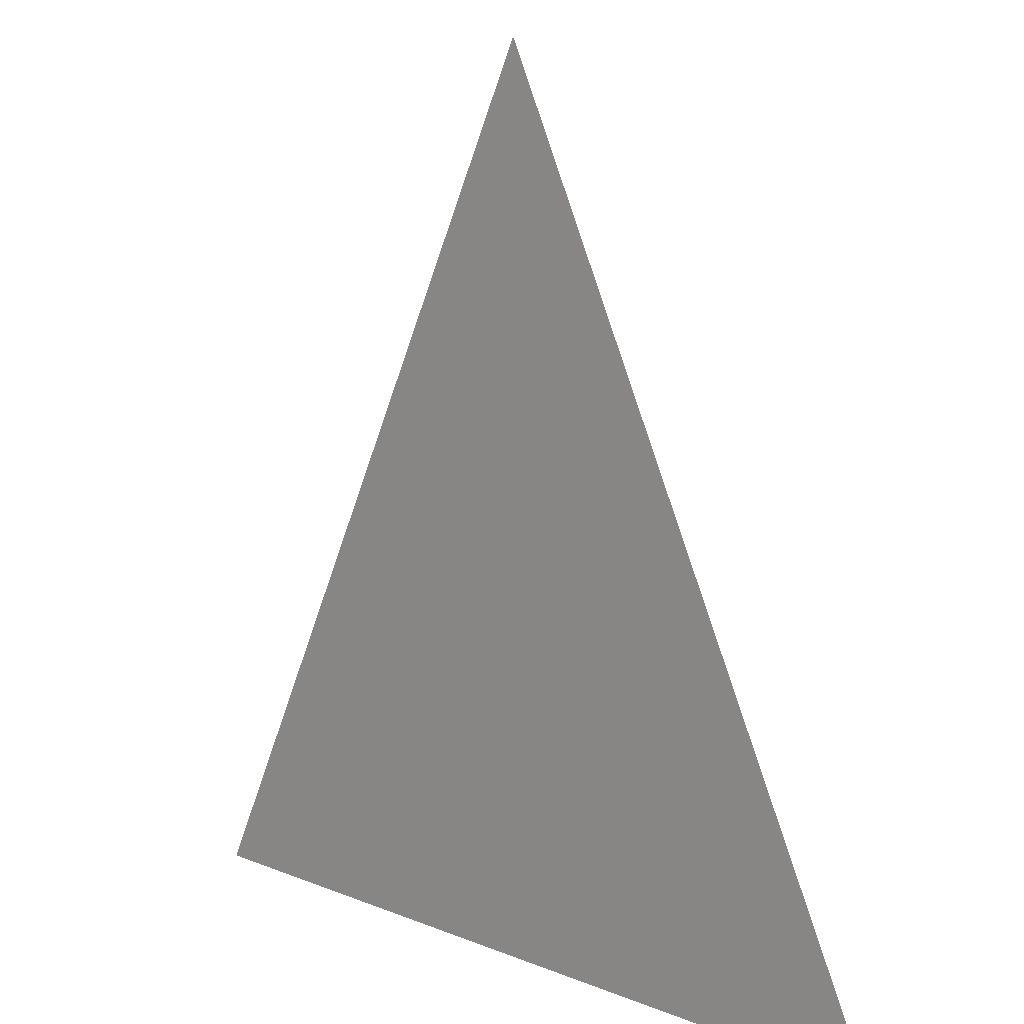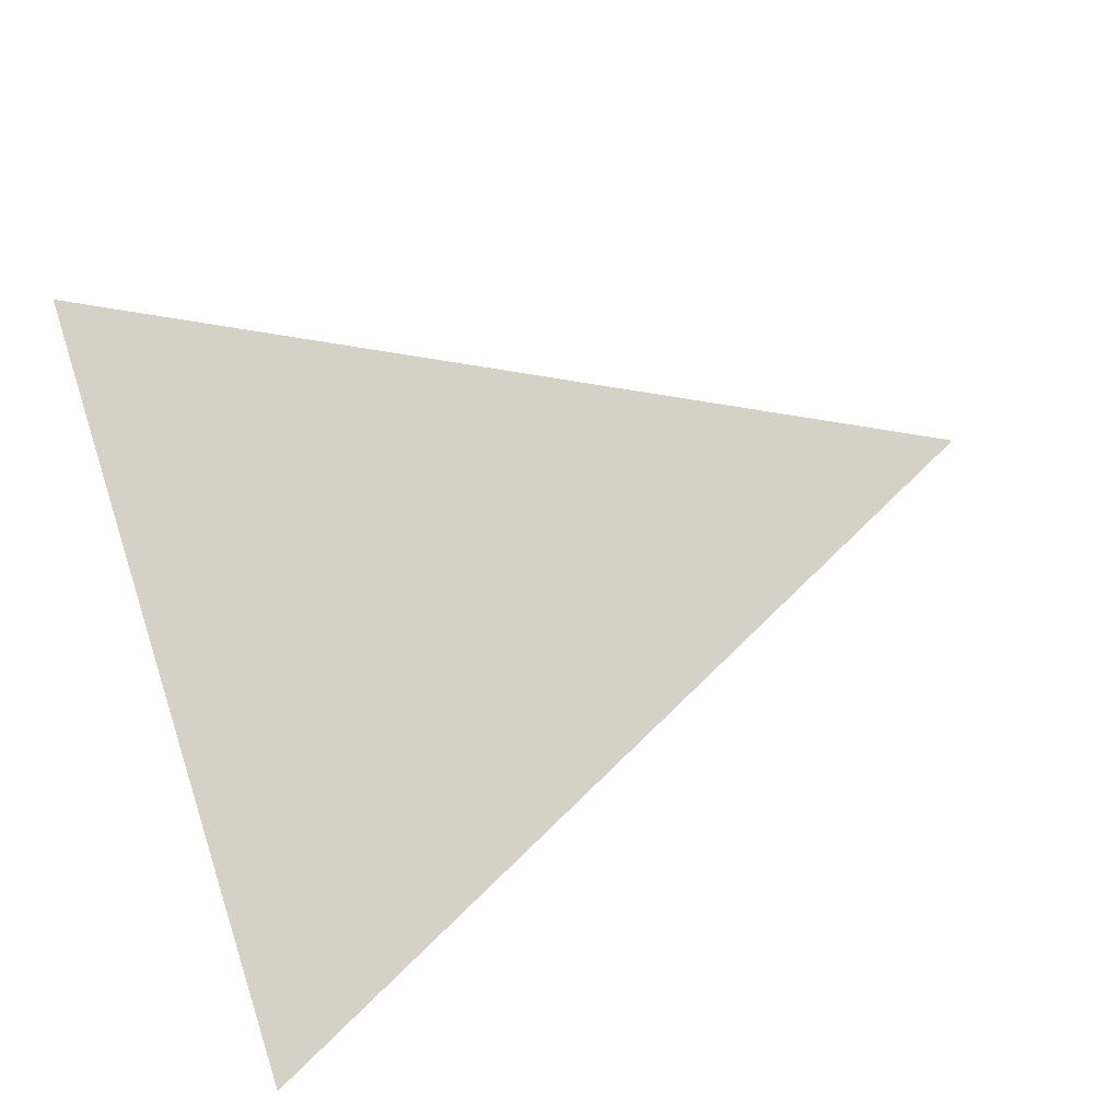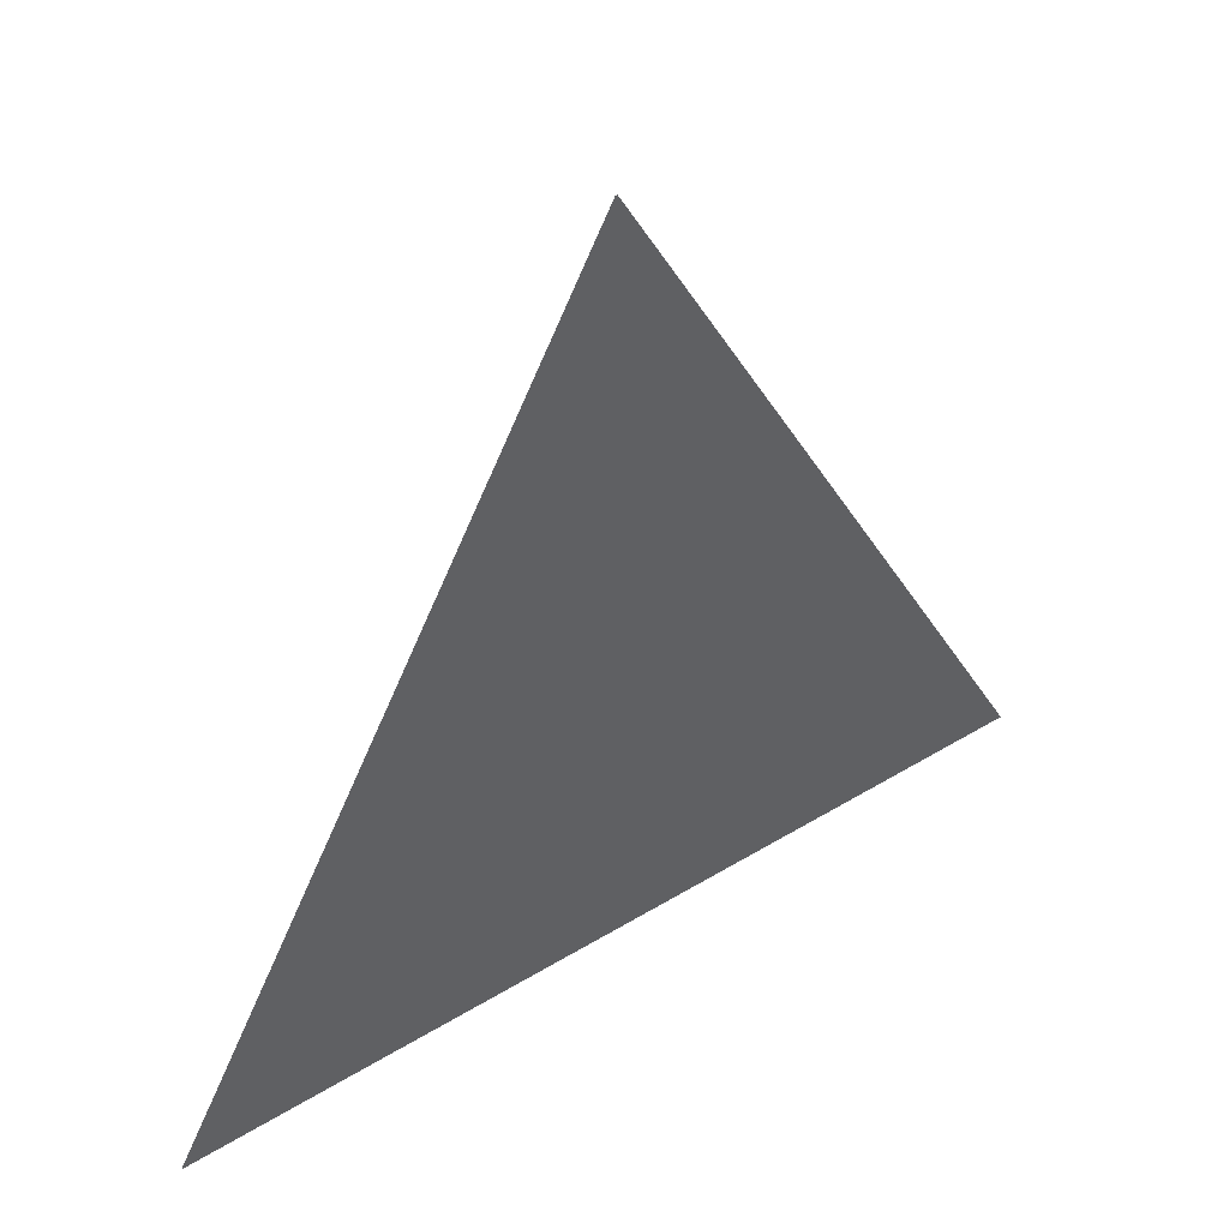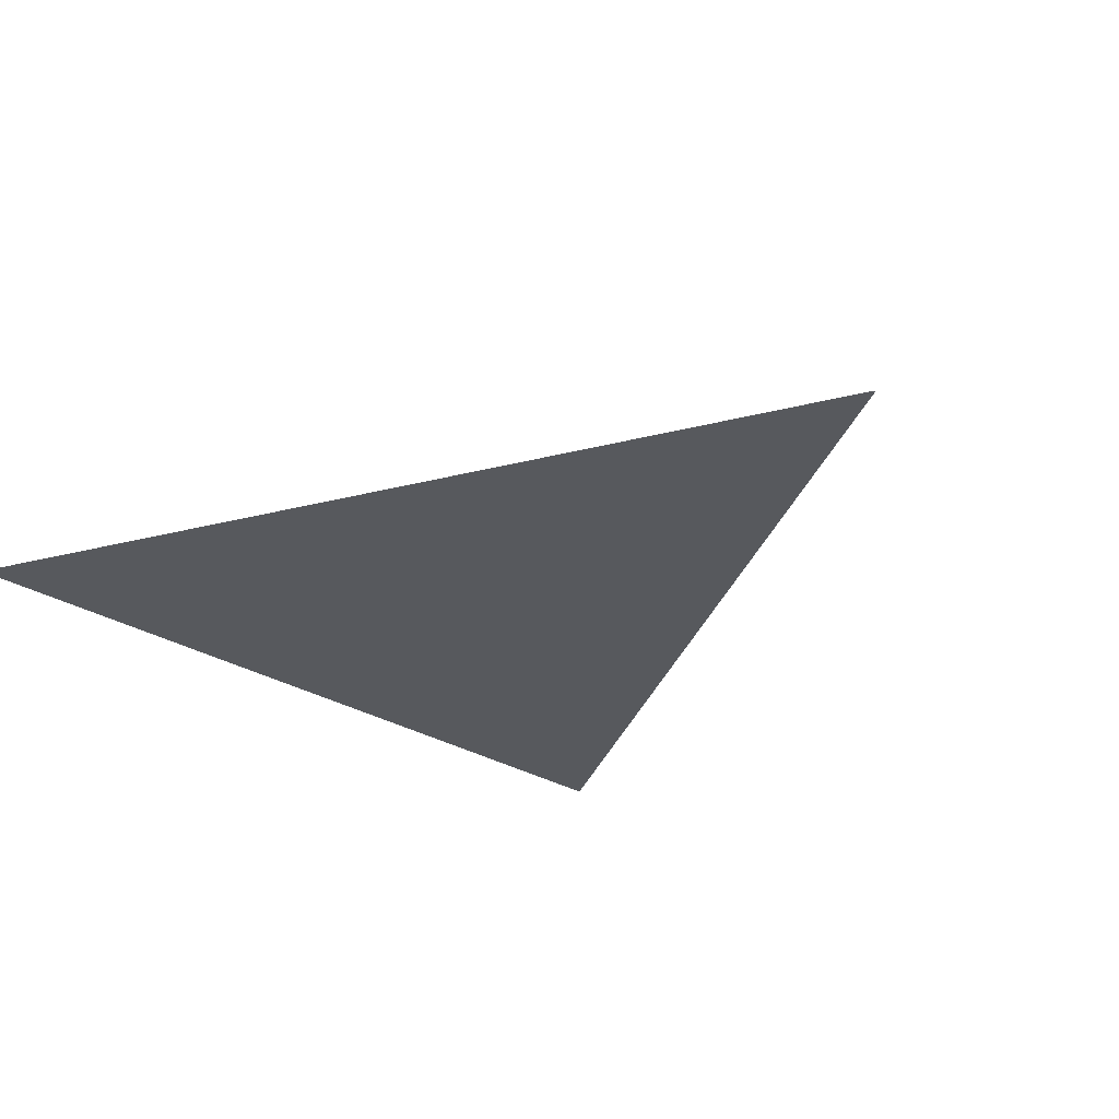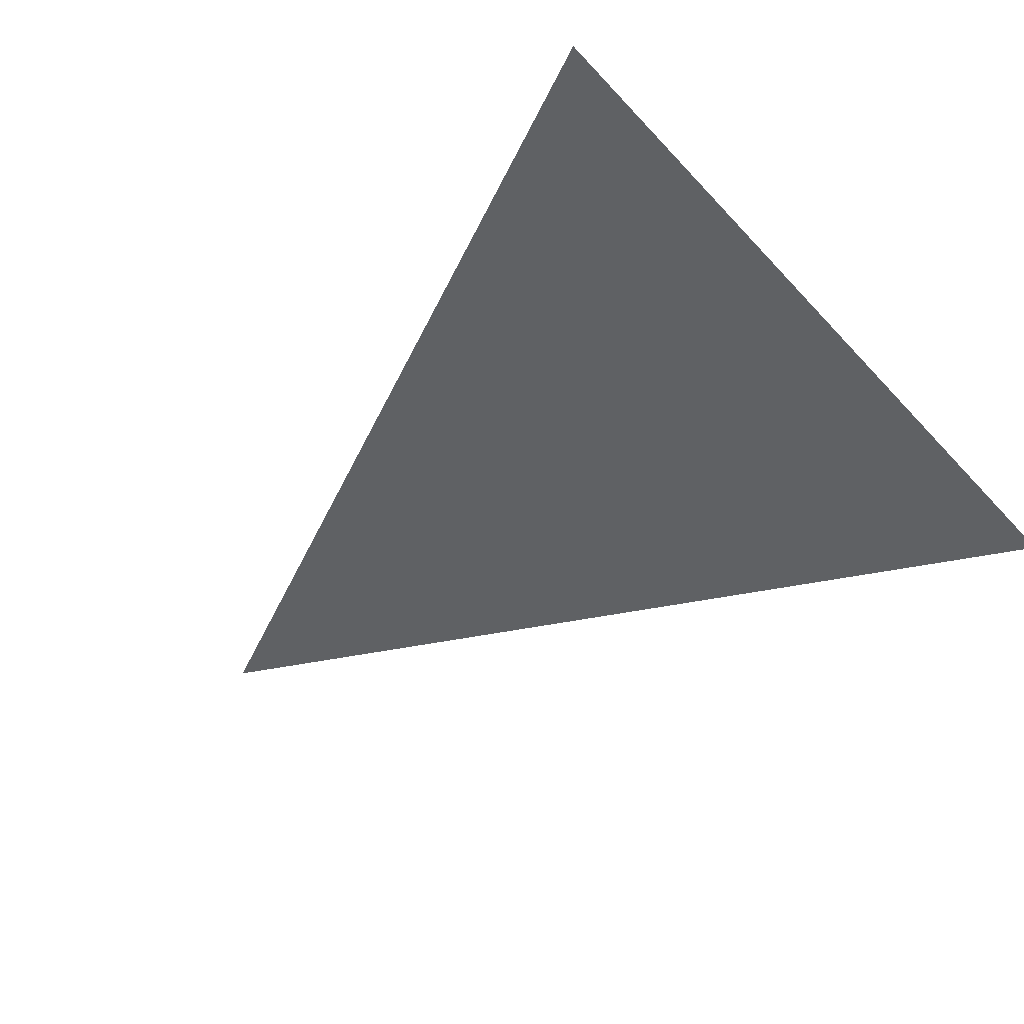
<metadata>
{"format":"obj","ext":"obj","renderer":"f3d","projection":"perspective","resolution":1024,"background":"white","views":[{"elev":10.1,"azim":-133.5,"up":"+Z"},{"elev":79.6,"azim":-107.4,"up":"+Y"},{"elev":49.9,"azim":146.4,"up":"+Z"},{"elev":-29.2,"azim":-42.6,"up":"+Y"},{"elev":-46.0,"azim":129.6,"up":"+Y"}]}
</metadata>
<code>
o site_平面
v -0.005469 0 1
v -0.001486 0 1
v -1 0 -1
v 1 0 -1
f 1 2 4 3

</code>
